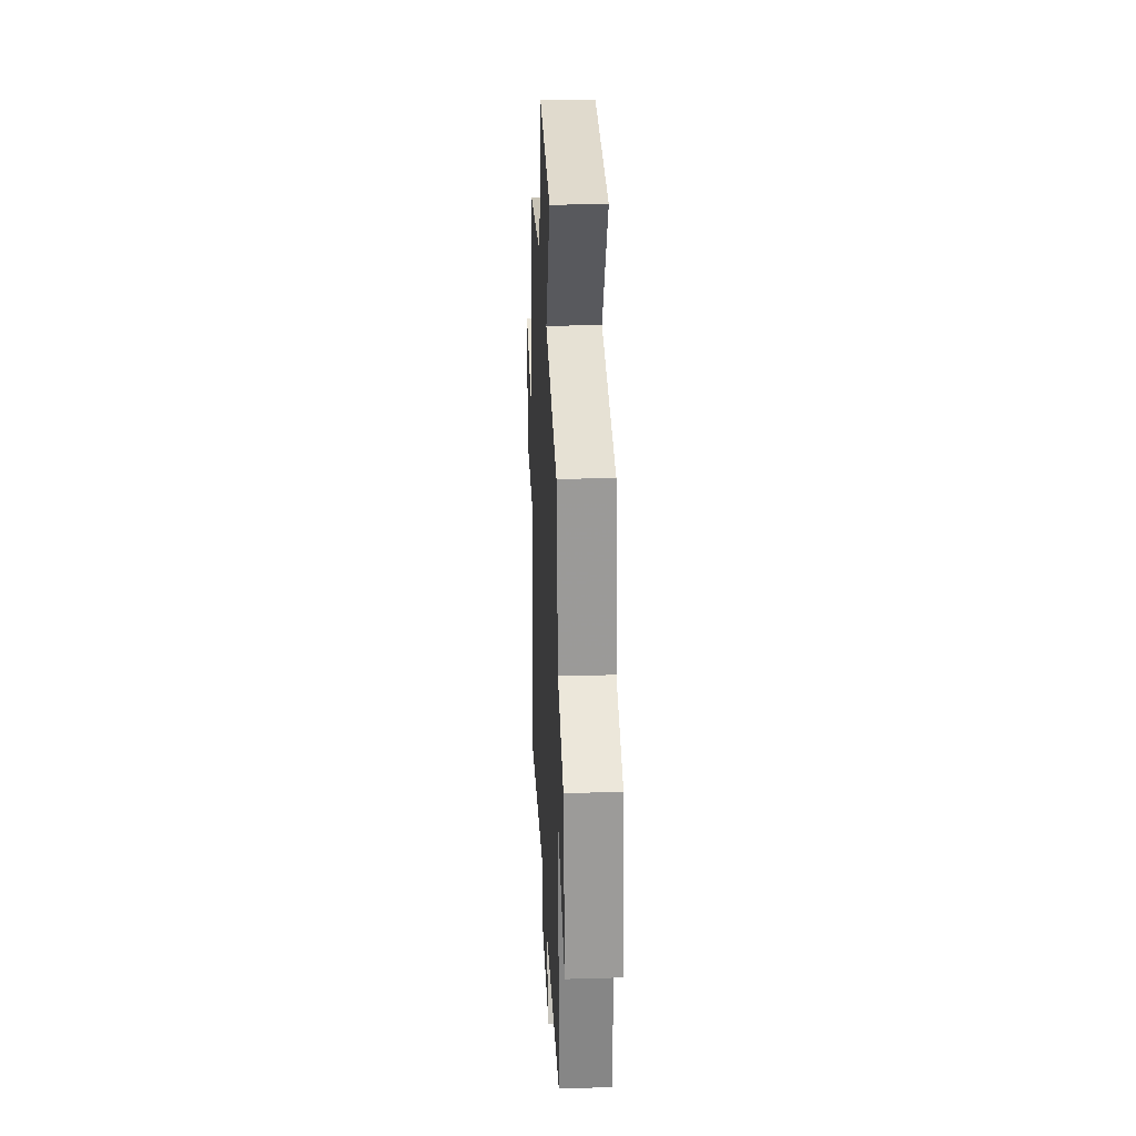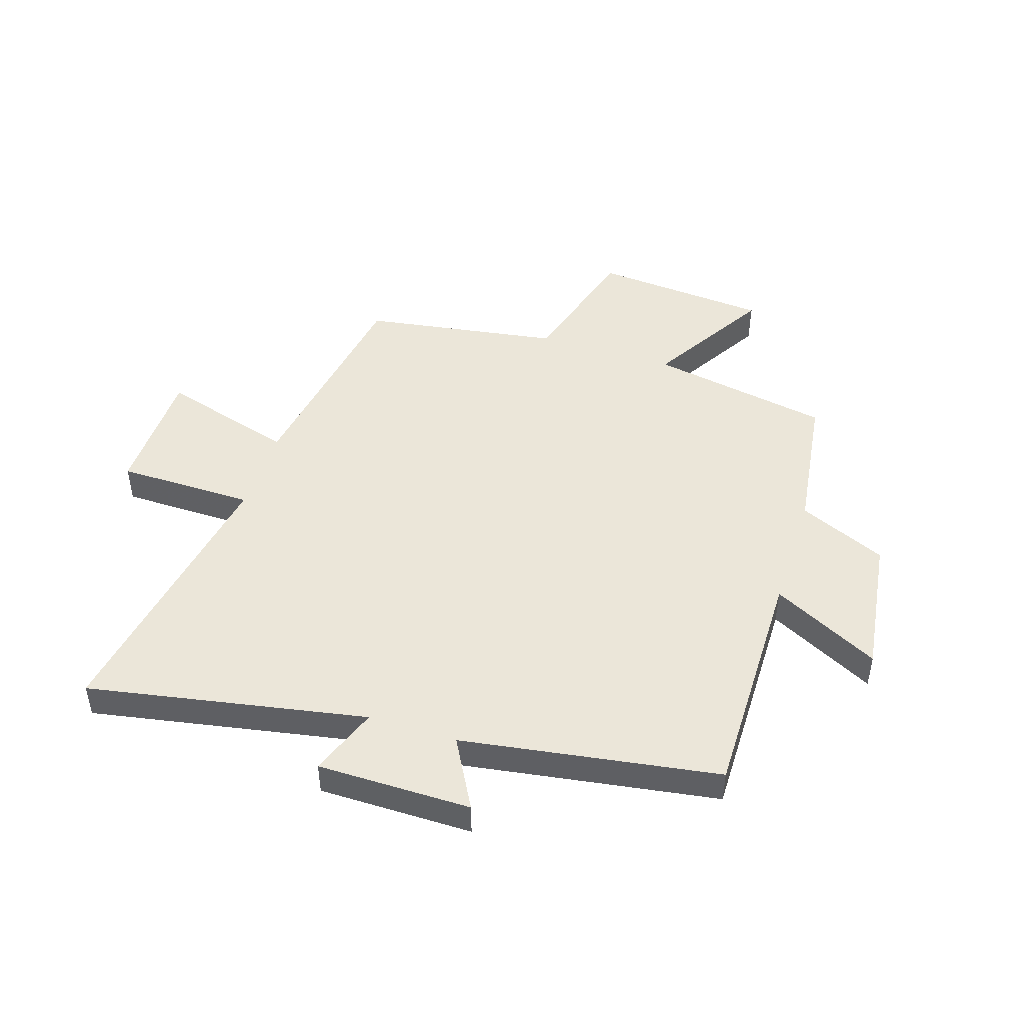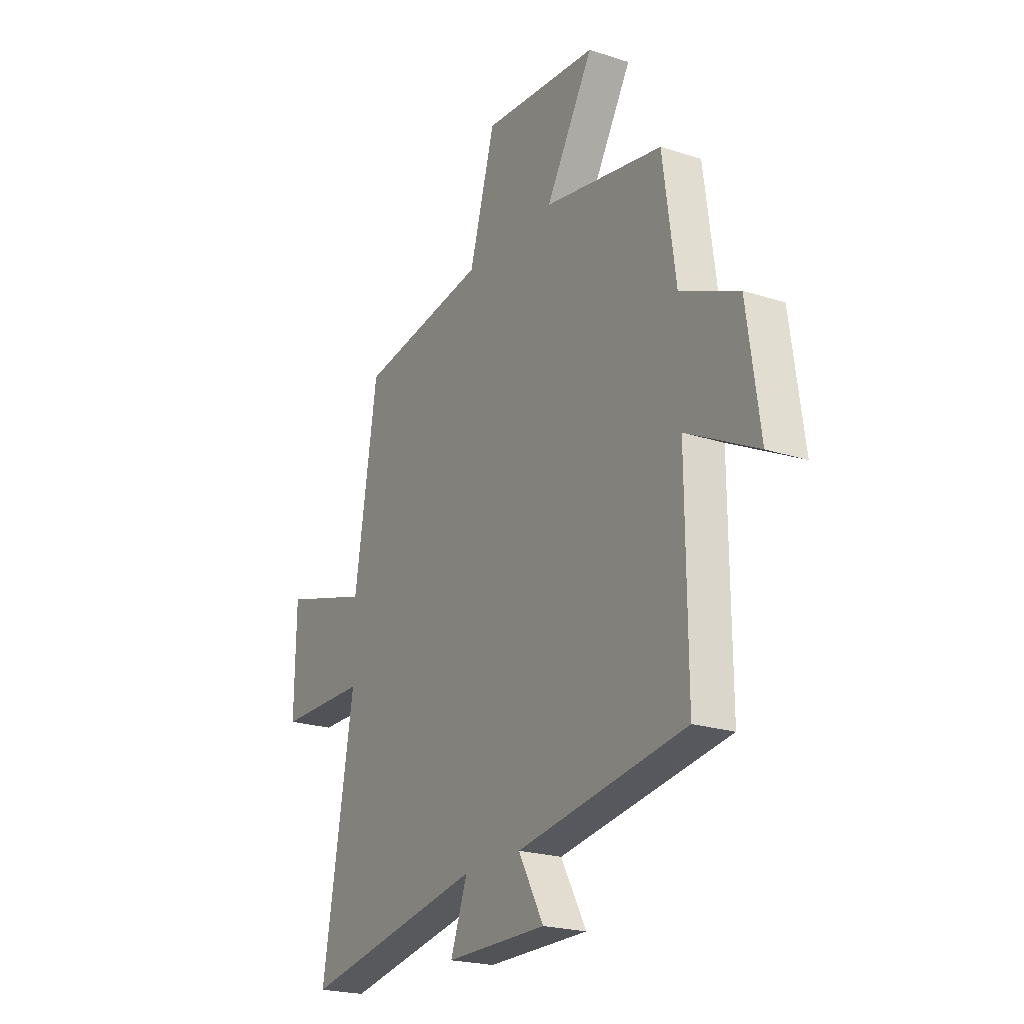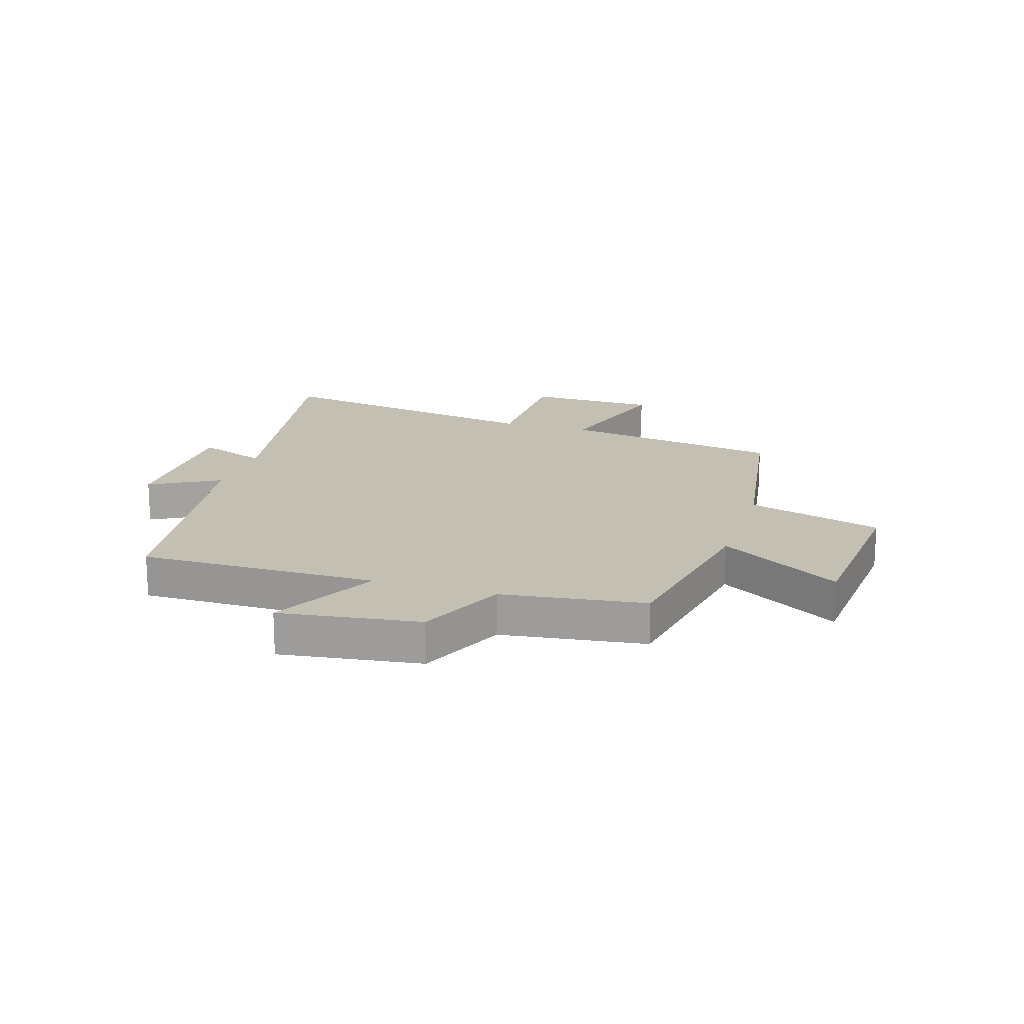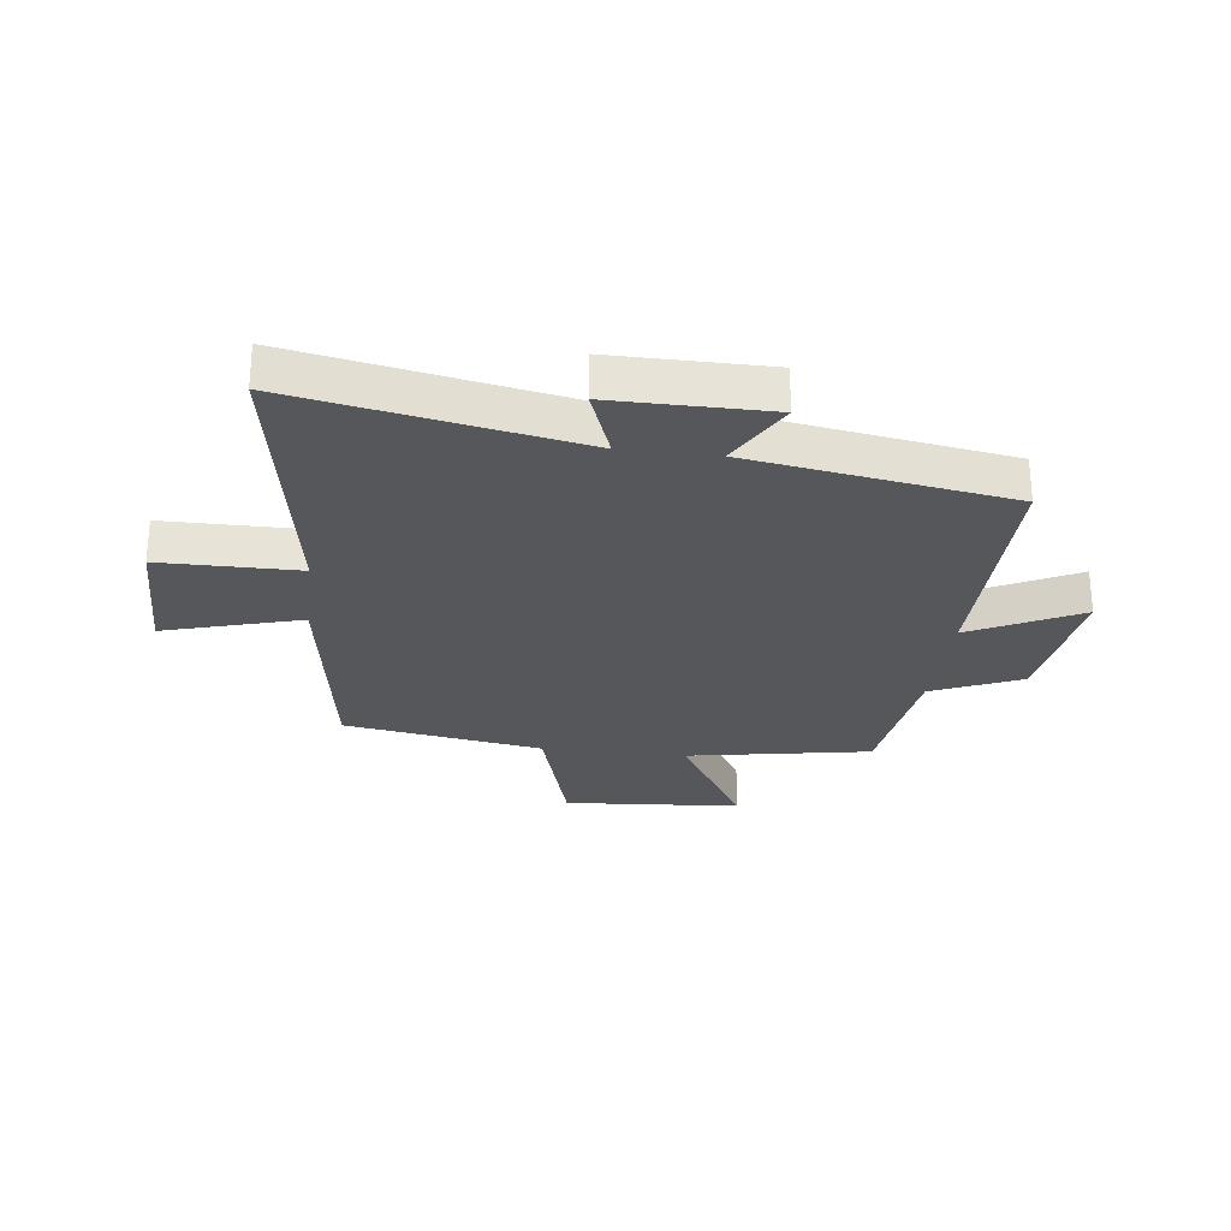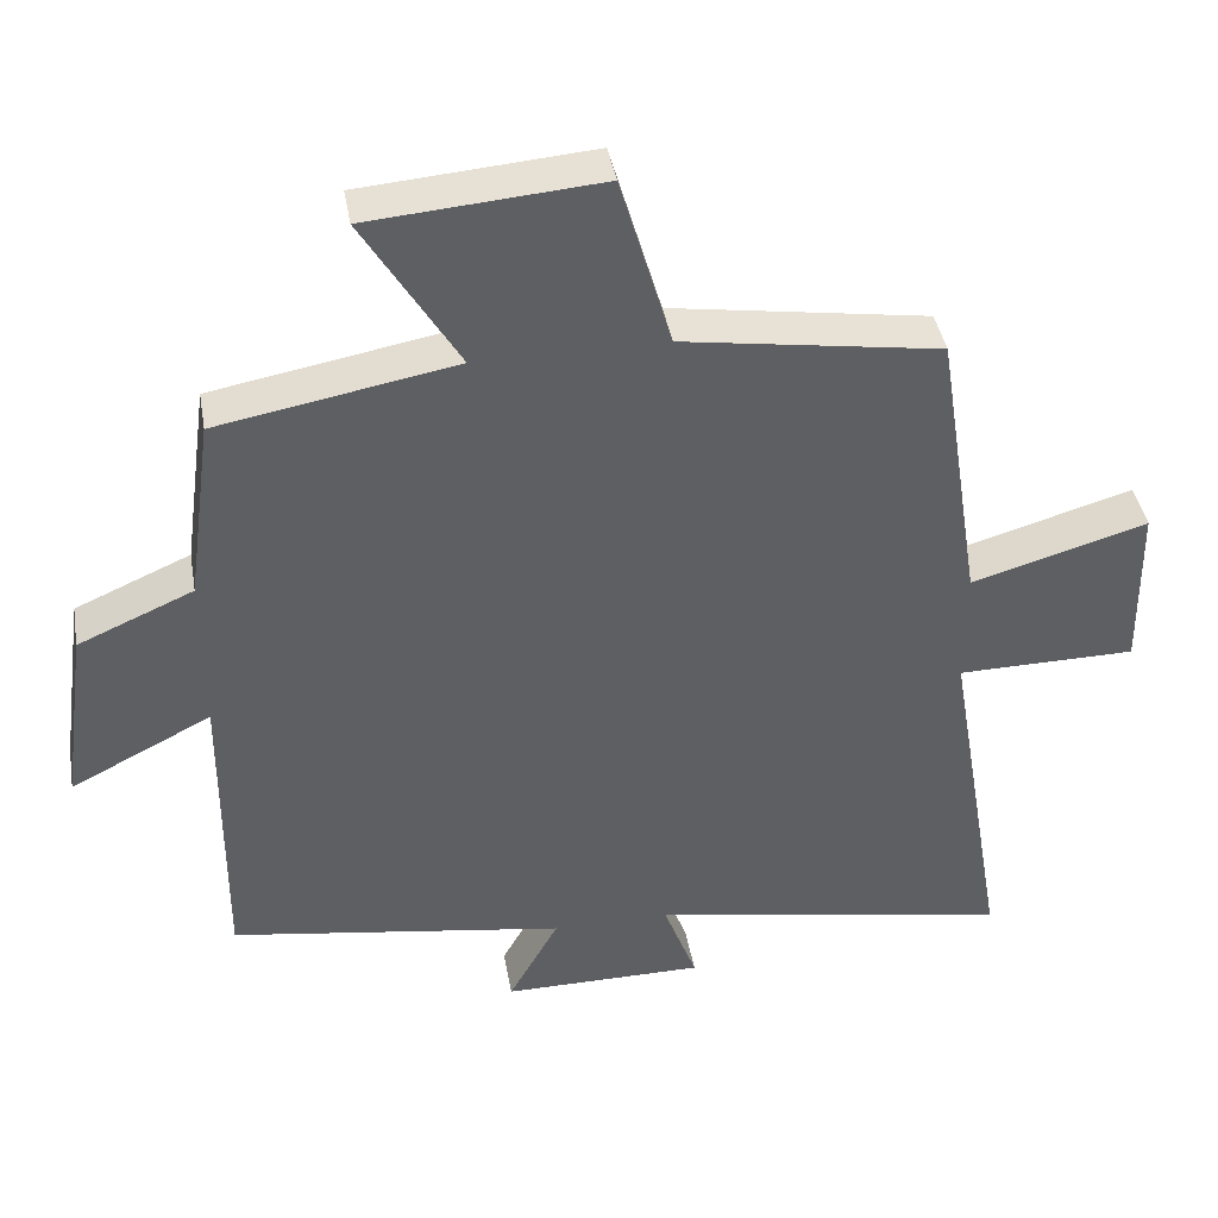
<metadata>
{"format":"obj","ext":"obj","renderer":"f3d","projection":"perspective","resolution":1024,"background":"white","views":[{"elev":28.6,"azim":-92.5,"up":"+Z"},{"elev":47.1,"azim":-162.1,"up":"+Y"},{"elev":-21.9,"azim":-119.7,"up":"+Z"},{"elev":17.8,"azim":-72.5,"up":"+Y"},{"elev":-27.1,"azim":172.9,"up":"+Y"},{"elev":41.2,"azim":-9.9,"up":"+Z"}]}
</metadata>
<code>
v 0.439 0.07 0.446
v 0.5 0.07 0.061
v 0.734 0.07 0.129
v 0.738 0.07 -0.097
v 0.5 0.07 -0.099
v 0.584 0.07 -0.591
v 0.1 0.07 -0.5
v 0.145 0.07 -0.621
v -0.123 0.07 -0.621
v -0.056 0.07 -0.5
v -0.503 0.07 -0.43
v -0.5 0.07 -0.018
v -0.687 0.07 -0.113
v -0.653 0.07 0.129
v -0.5 0.07 0.196
v -0.466 0.07 0.443
v -0.151 0.07 0.5
v -0.277 0.07 0.71
v 0.029 0.07 0.734
v 0.097 0.07 0.5
v 0.439 0 0.446
v 0.5 0 0.061
v 0.734 0 0.129
v 0.738 0 -0.097
v 0.5 0 -0.099
v 0.584 0 -0.591
v 0.1 0 -0.5
v 0.145 0 -0.621
v -0.123 0 -0.621
v -0.056 0 -0.5
v -0.503 0 -0.43
v -0.5 0 -0.018
v -0.687 0 -0.113
v -0.653 0 0.129
v -0.5 0 0.196
v -0.466 0 0.443
v -0.151 0 0.5
v -0.277 0 0.71
v 0.029 0 0.734
v 0.097 0 0.5
f 17 18 19 20
f 20 1 2
f 17 20 2
f 16 17 2
f 15 16 2
f 12 13 14 15
f 12 15 2
f 10 11 12 2
f 7 8 9 10
f 7 10 2
f 5 6 7
f 5 7 2
f 2 3 4 5
f 40 39 38 37
f 22 21 40
f 22 40 37
f 22 37 36
f 22 36 35
f 35 34 33 32
f 22 35 32
f 22 32 31 30
f 30 29 28 27
f 22 30 27
f 27 26 25
f 22 27 25
f 25 24 23 22
f 1 21 22 2
f 2 22 23 3
f 3 23 24 4
f 4 24 25 5
f 5 25 26 6
f 6 26 27 7
f 7 27 28 8
f 8 28 29 9
f 9 29 30 10
f 10 30 31 11
f 11 31 32 12
f 12 32 33 13
f 13 33 34 14
f 14 34 35 15
f 15 35 36 16
f 16 36 37 17
f 17 37 38 18
f 18 38 39 19
f 19 39 40 20
f 20 40 21 1

</code>
